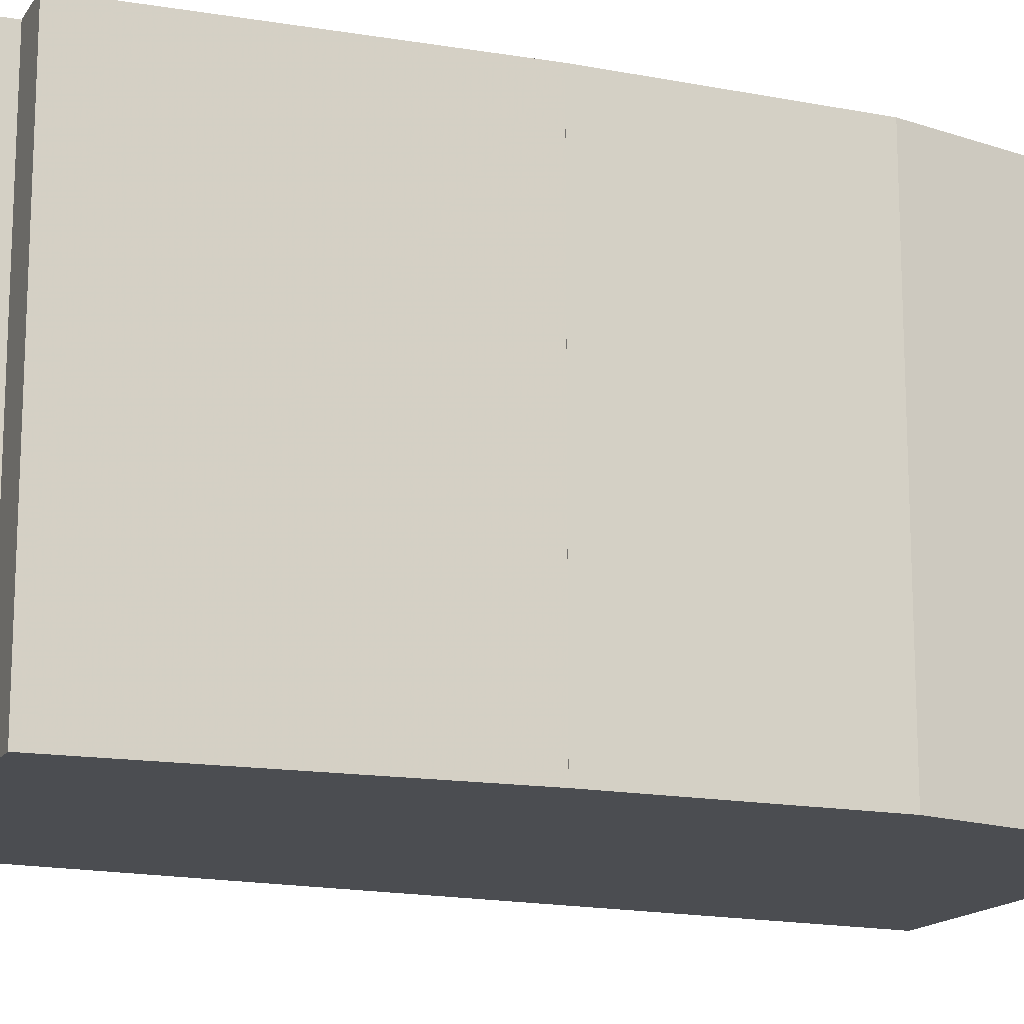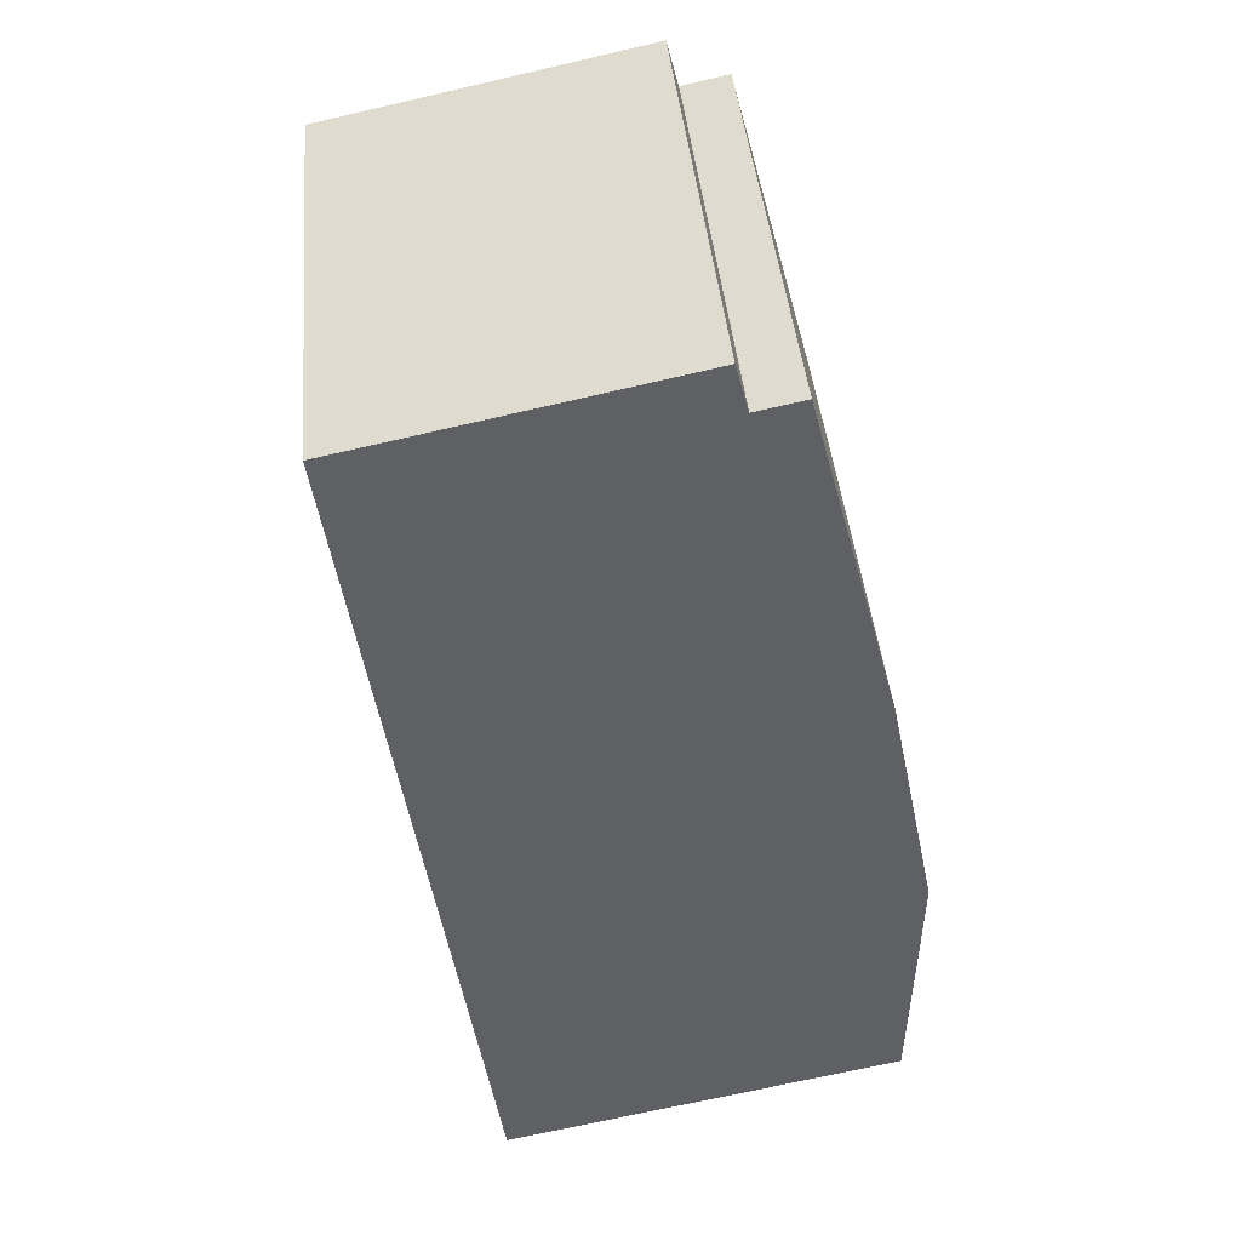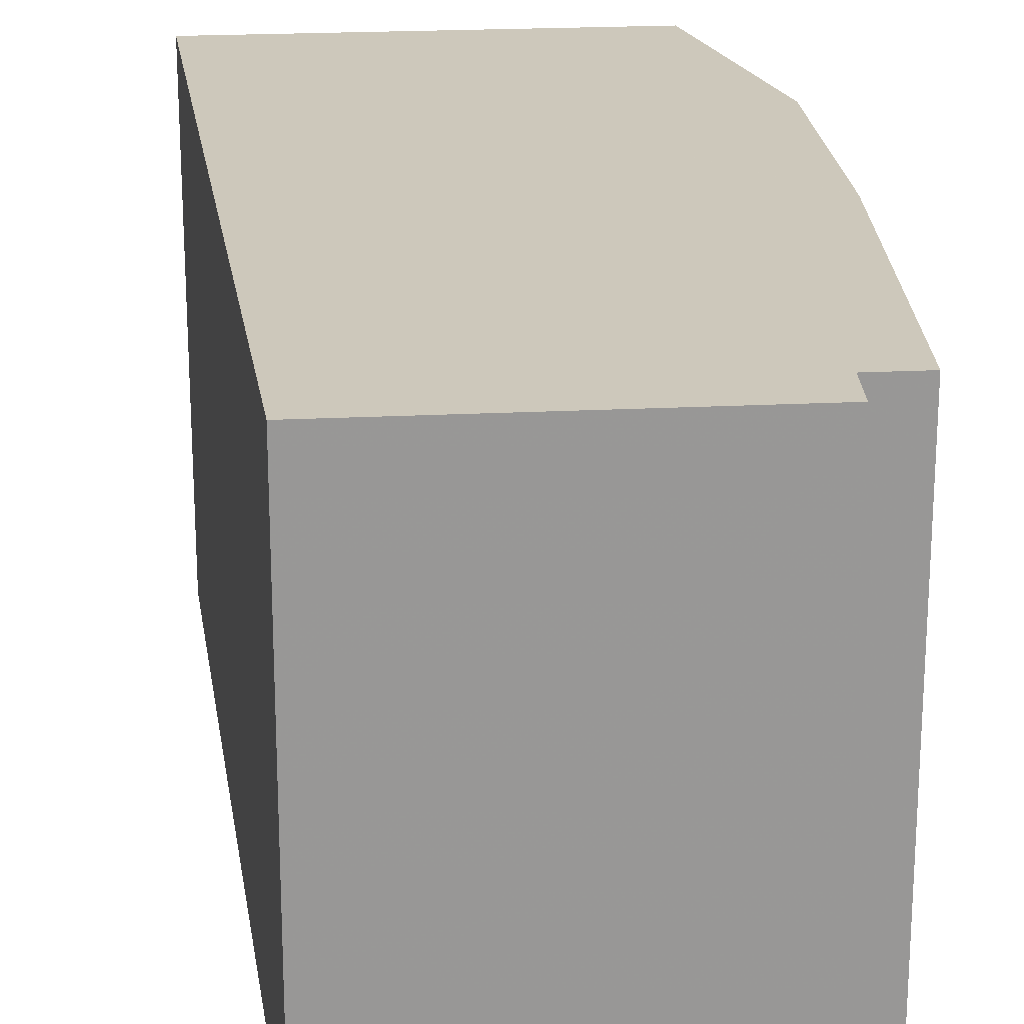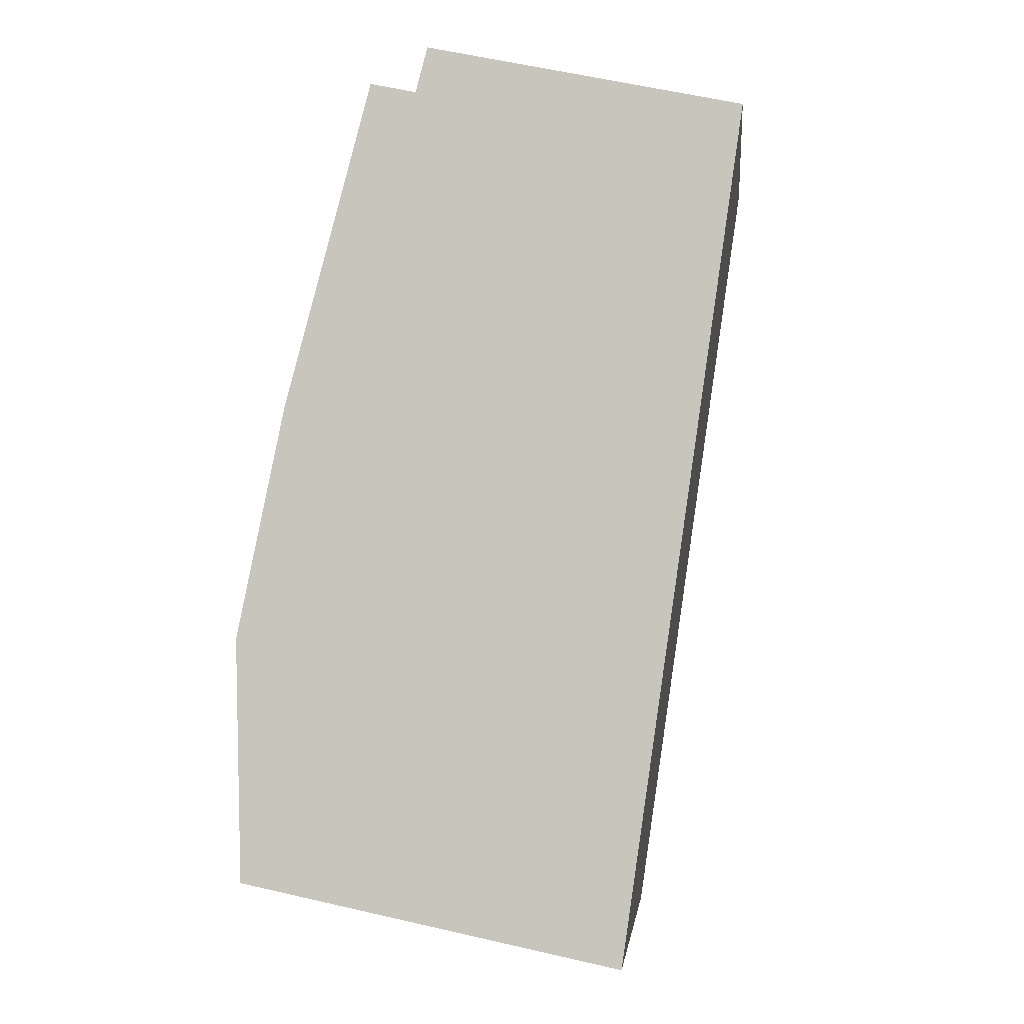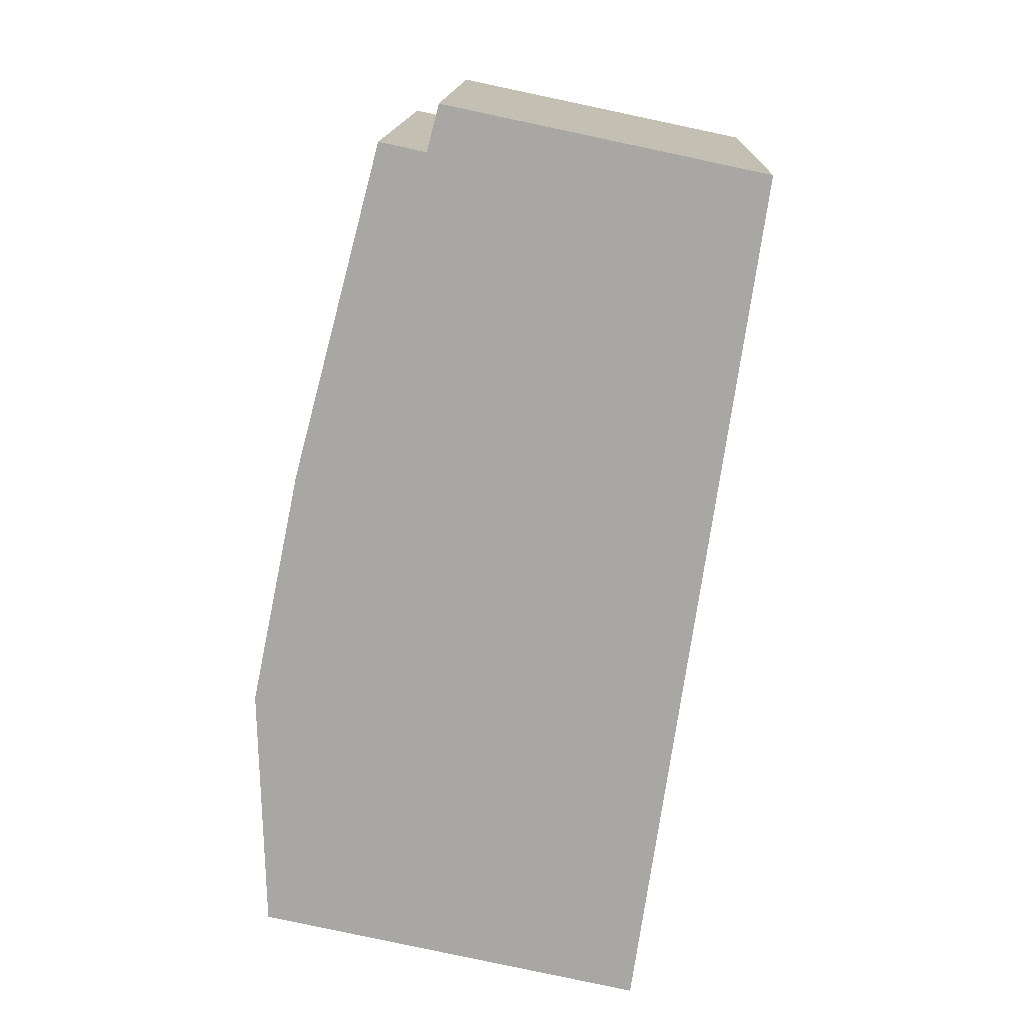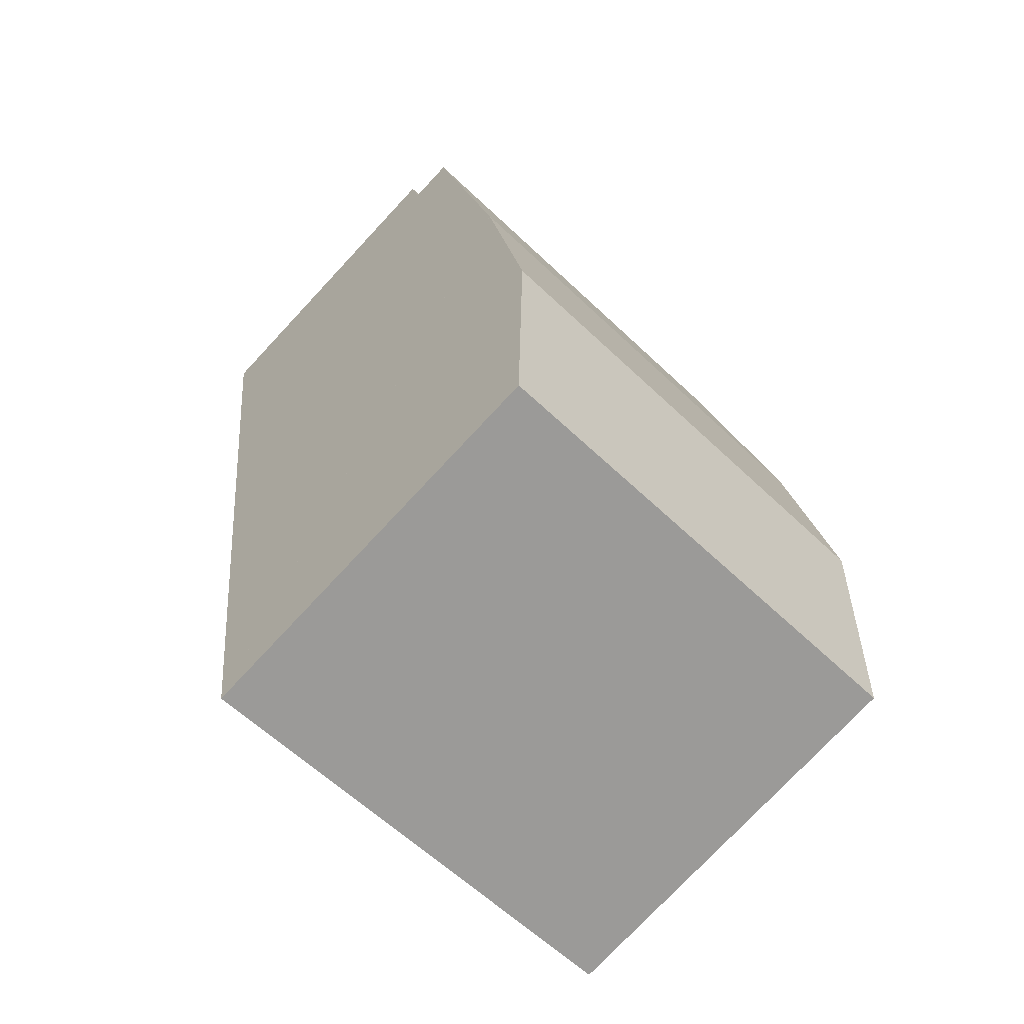
<metadata>
{"format":"obj","ext":"obj","renderer":"f3d","projection":"perspective","resolution":1024,"background":"white","views":[{"elev":-15.6,"azim":56.1,"up":"+Y"},{"elev":42.5,"azim":-5.3,"up":"+Z"},{"elev":22.0,"azim":-16.8,"up":"+Y"},{"elev":-2.4,"azim":-174.0,"up":"+Z"},{"elev":14.9,"azim":-178.1,"up":"+Z"},{"elev":-60.4,"azim":45.7,"up":"+Z"}]}
</metadata>
<code>
v -5.185 0.09412 -7.875
v -5.209 0.09412 -7.704
v -5.146 0.09412 -7.691
v -5.143 0.09412 -7.7
v -5.134 0.09412 -7.698
v -5.117 0.09412 -7.764
v -5.117 0.09412 -7.764
v -5.108 0.09412 -7.859
v -5.107 0.09412 -7.811
v -5.146 0.000293 -7.691
v -5.209 0.000293 -7.704
v -5.185 0.000293 -7.875
v -5.143 0.000293 -7.7
v -5.134 0.000293 -7.698
v -5.117 0.000293 -7.764
v -5.117 0.000293 -7.764
v -5.108 0.000293 -7.859
v -5.107 0.000293 -7.811
v -5.185 0.000293 -7.875
v -5.209 0.000293 -7.704
v -5.209 0.09412 -7.704
v -5.185 0.09412 -7.875
v -5.108 0.000293 -7.859
v -5.185 0.000293 -7.875
v -5.185 0.09412 -7.875
v -5.108 0.09412 -7.859
v -5.107 0.000293 -7.811
v -5.108 0.000293 -7.859
v -5.108 0.09412 -7.859
v -5.107 0.09412 -7.811
v -5.117 0.000293 -7.764
v -5.107 0.000293 -7.811
v -5.107 0.09412 -7.811
v -5.117 0.09412 -7.764
v -5.117 0.000293 -7.764
v -5.117 0.000293 -7.764
v -5.117 0.09412 -7.764
v -5.117 0.09412 -7.764
v -5.134 0.000293 -7.698
v -5.117 0.000293 -7.764
v -5.117 0.09412 -7.764
v -5.134 0.09412 -7.698
v -5.143 0.000293 -7.7
v -5.134 0.000293 -7.698
v -5.134 0.09412 -7.698
v -5.143 0.09412 -7.7
v -5.146 0.000293 -7.691
v -5.143 0.000293 -7.7
v -5.143 0.09412 -7.7
v -5.146 0.09412 -7.691
v -5.209 0.000293 -7.704
v -5.146 0.000293 -7.691
v -5.146 0.09412 -7.691
v -5.209 0.09412 -7.704
f 1 2 3
f 1 3 4
f 1 4 5
f 1 5 6
f 1 6 7
f 8 1 7
f 9 8 7
f 10 11 12
f 13 10 12
f 14 13 12
f 15 14 12
f 16 15 12
f 16 12 17
f 18 16 17
f 19 20 21
f 19 21 22
f 23 24 25
f 23 25 26
f 27 28 29
f 27 29 30
f 31 32 33
f 31 33 34
f 35 36 37
f 35 37 38
f 39 40 41
f 39 41 42
f 43 44 45
f 43 45 46
f 47 48 49
f 47 49 50
f 51 52 53
f 51 53 54

</code>
